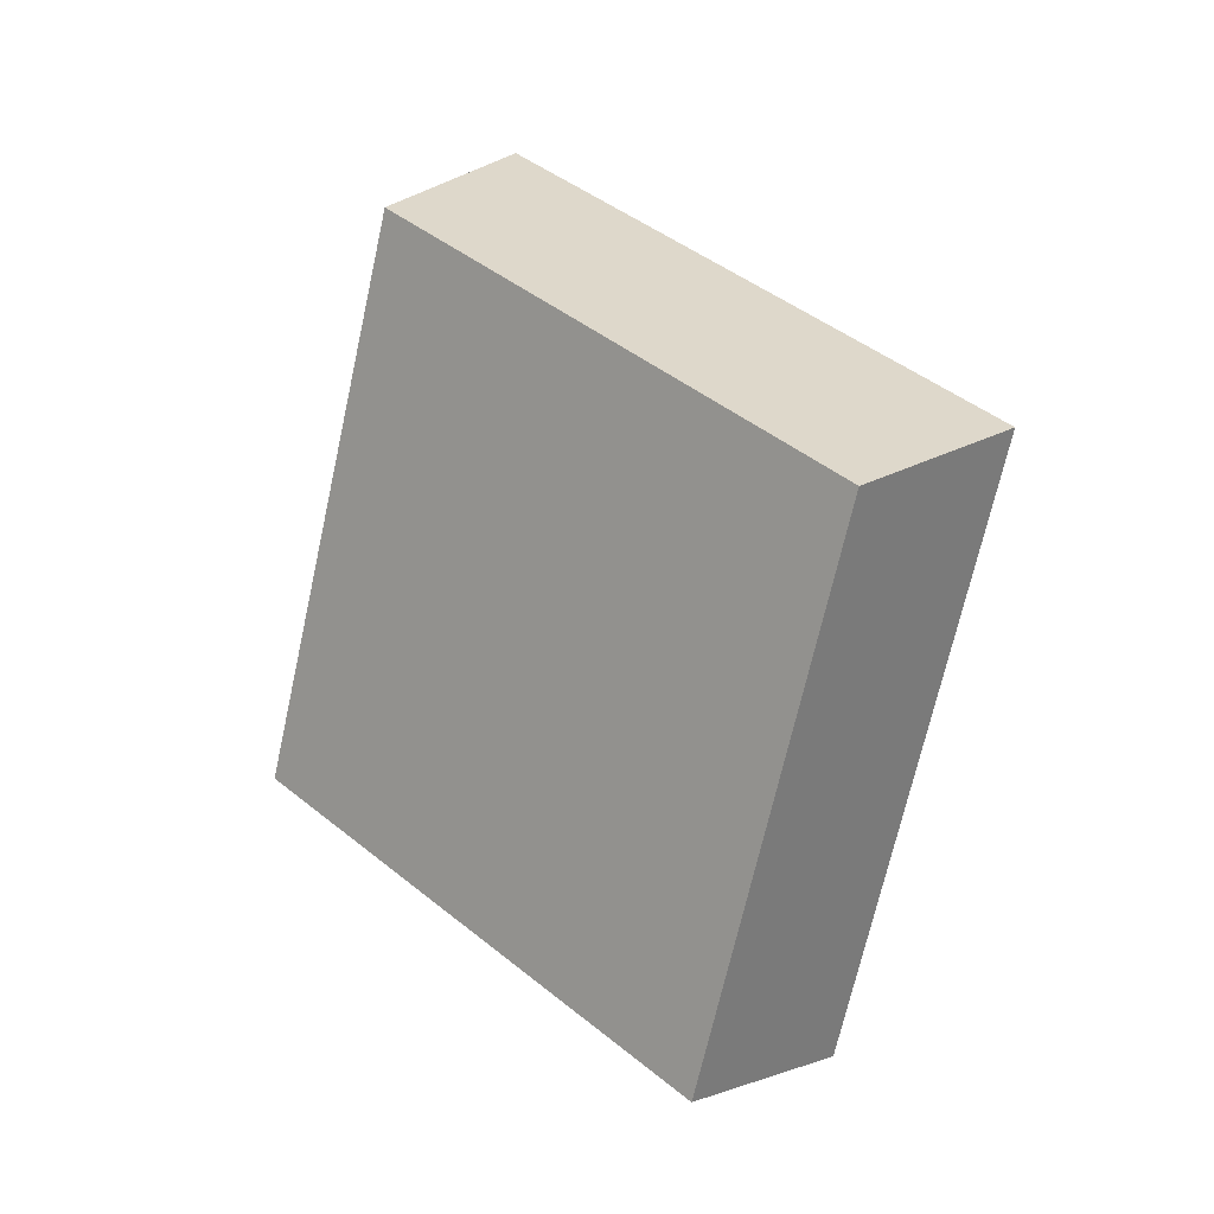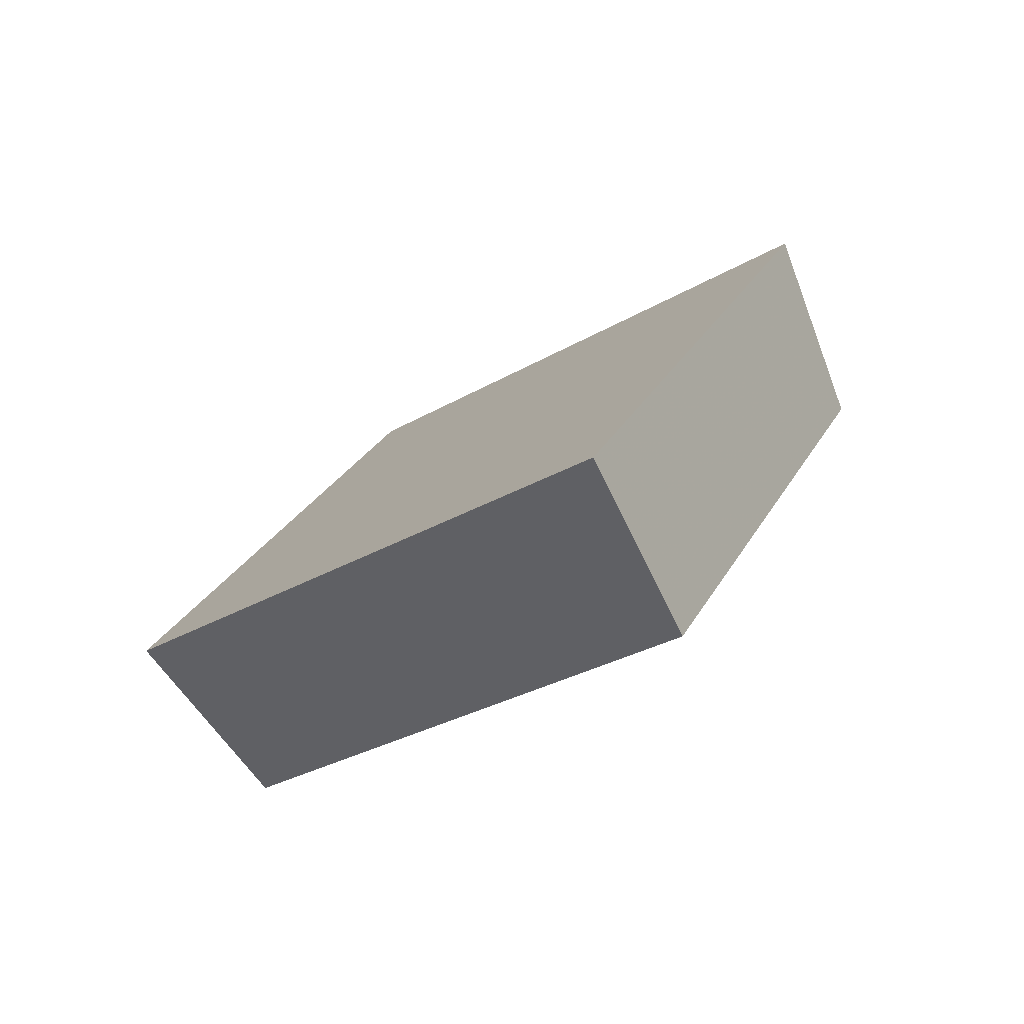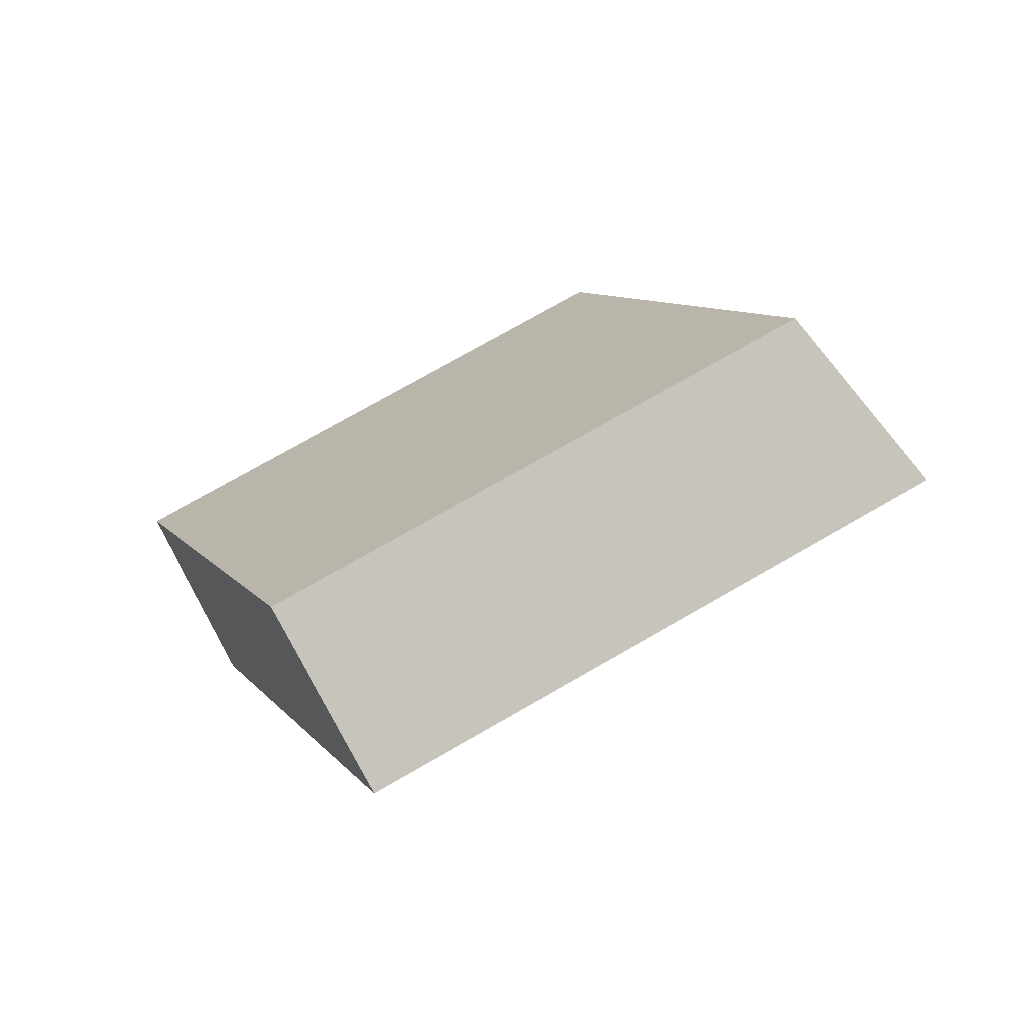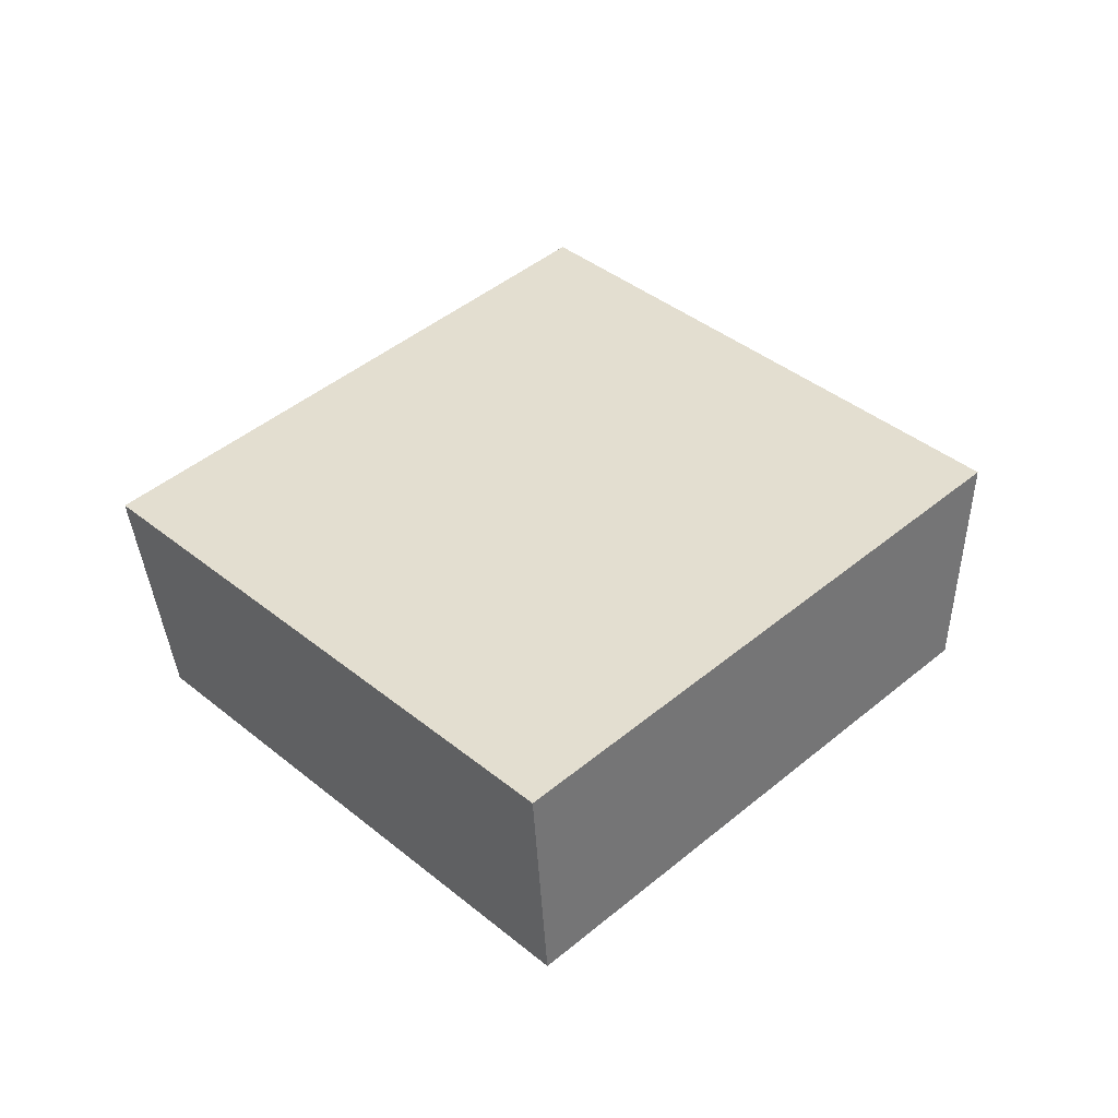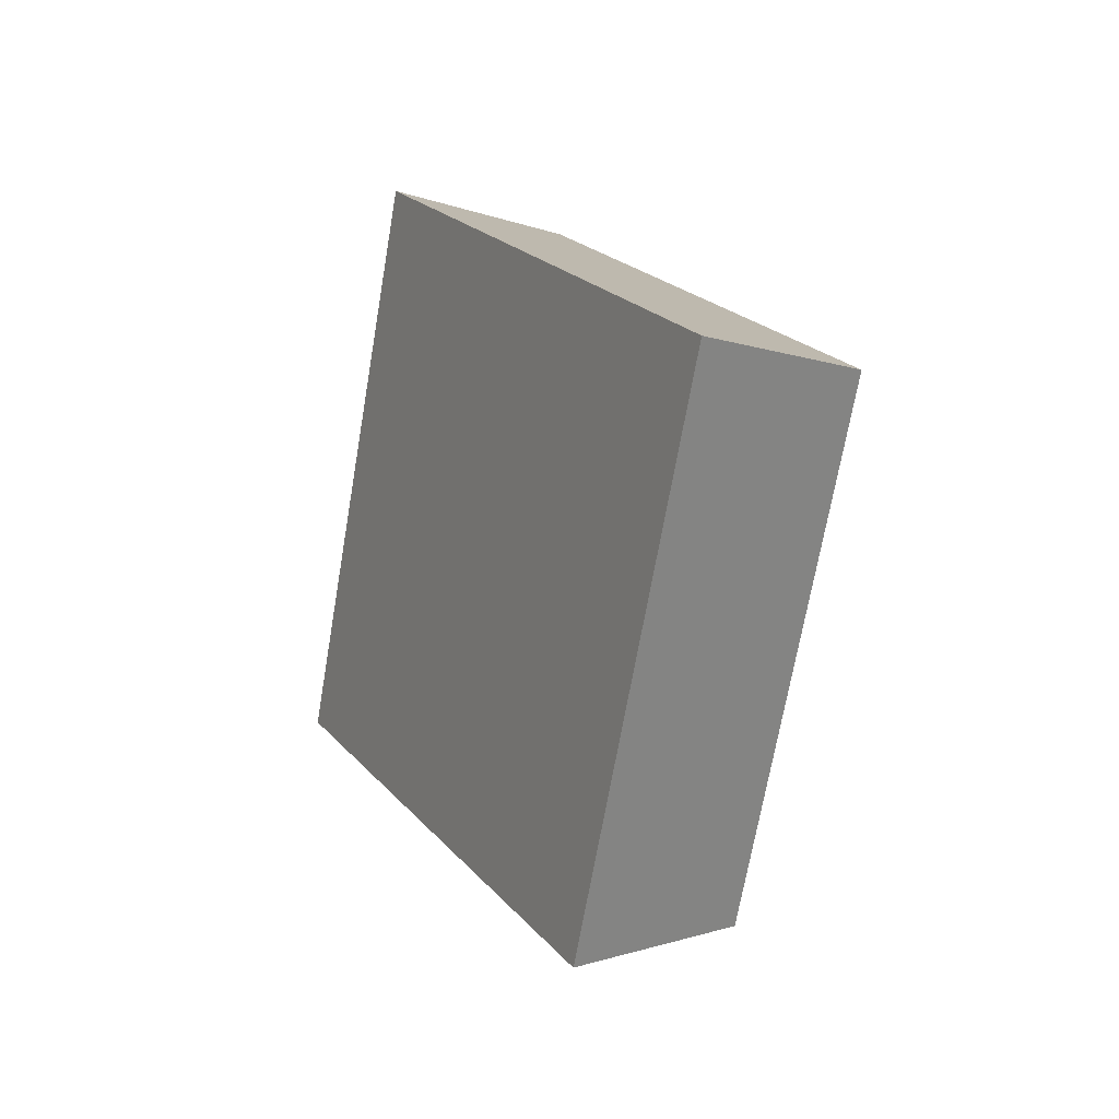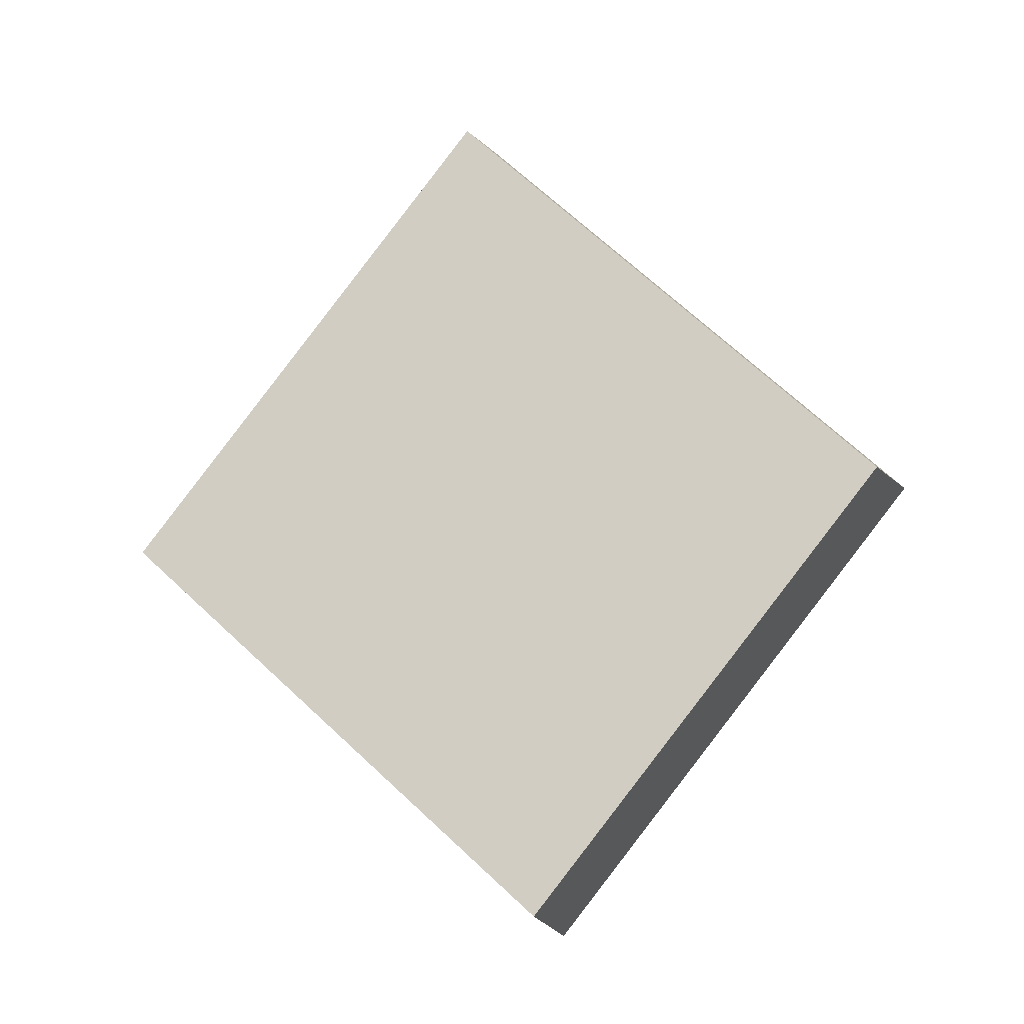
<metadata>
{"format":"obj","ext":"obj","renderer":"f3d","projection":"perspective","resolution":1024,"background":"white","views":[{"elev":-28.1,"azim":-128.1,"up":"+Z"},{"elev":71.5,"azim":149.9,"up":"+Z"},{"elev":25.0,"azim":-67.1,"up":"+Y"},{"elev":-26.6,"azim":8.1,"up":"+Z"},{"elev":69.4,"azim":81.7,"up":"+Z"},{"elev":-40.8,"azim":-164.9,"up":"+Z"}]}
</metadata>
<code>
v 1.28 -0.4872 0.2657
v 1.268 -0.4375 0.2322
v 1.152 -0.436 0.3889
v 1.148 -0.3899 0.3469
v 1.031 -0.5061 0.2634
v 1.035 -0.4552 0.2299
v 1.161 -0.5558 0.1431
v 1.156 -0.5014 0.1179
f 1 2 4
f 3 4 6
f 5 6 8
f 7 8 2
f 3 5 7
f 6 4 2
f 3 1 4
f 5 3 6
f 7 5 8
f 1 7 2
f 1 3 7
f 8 6 2

</code>
